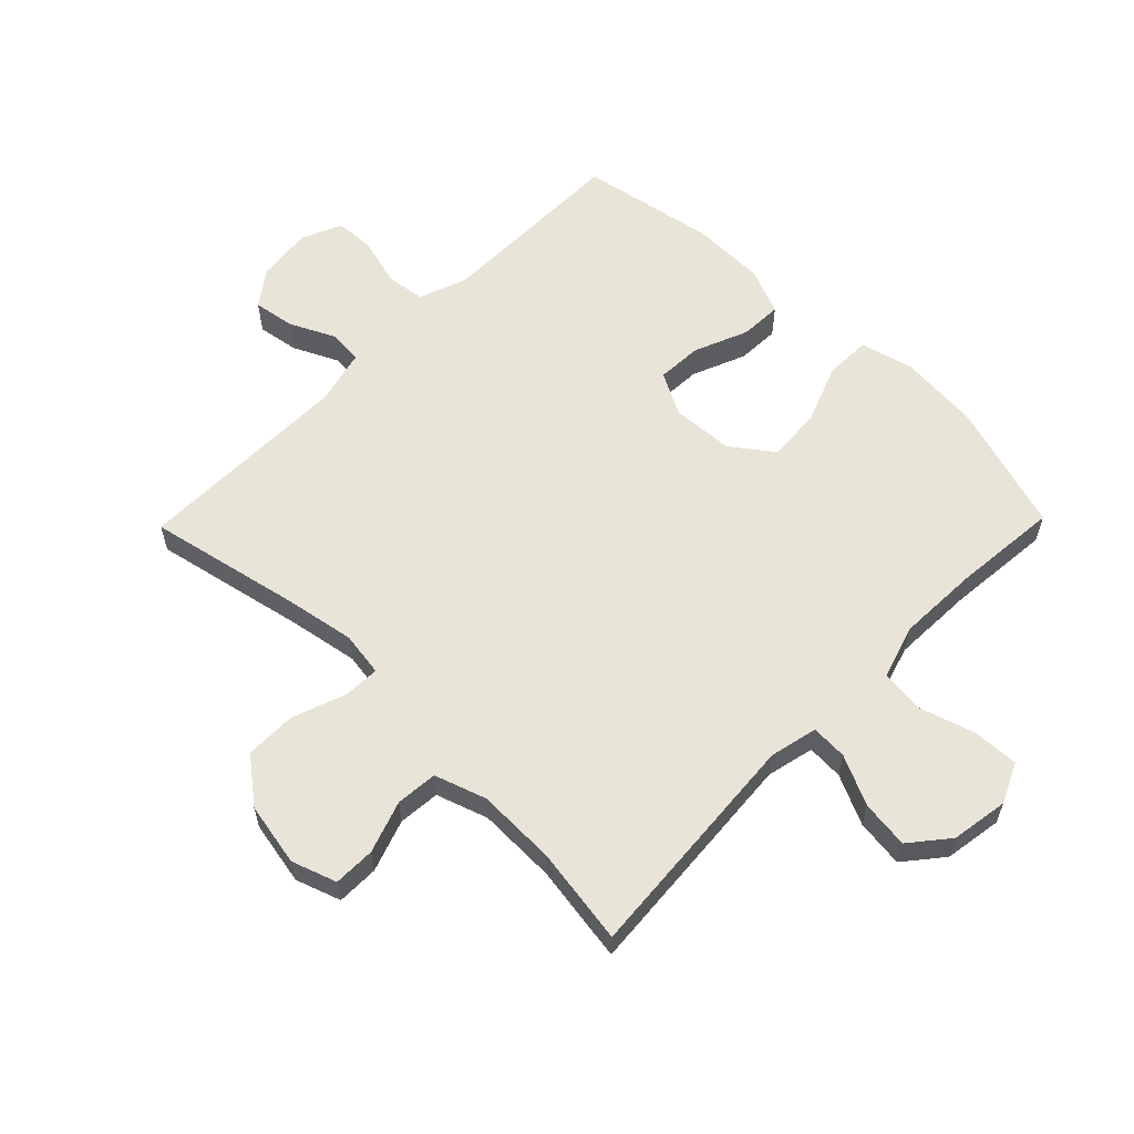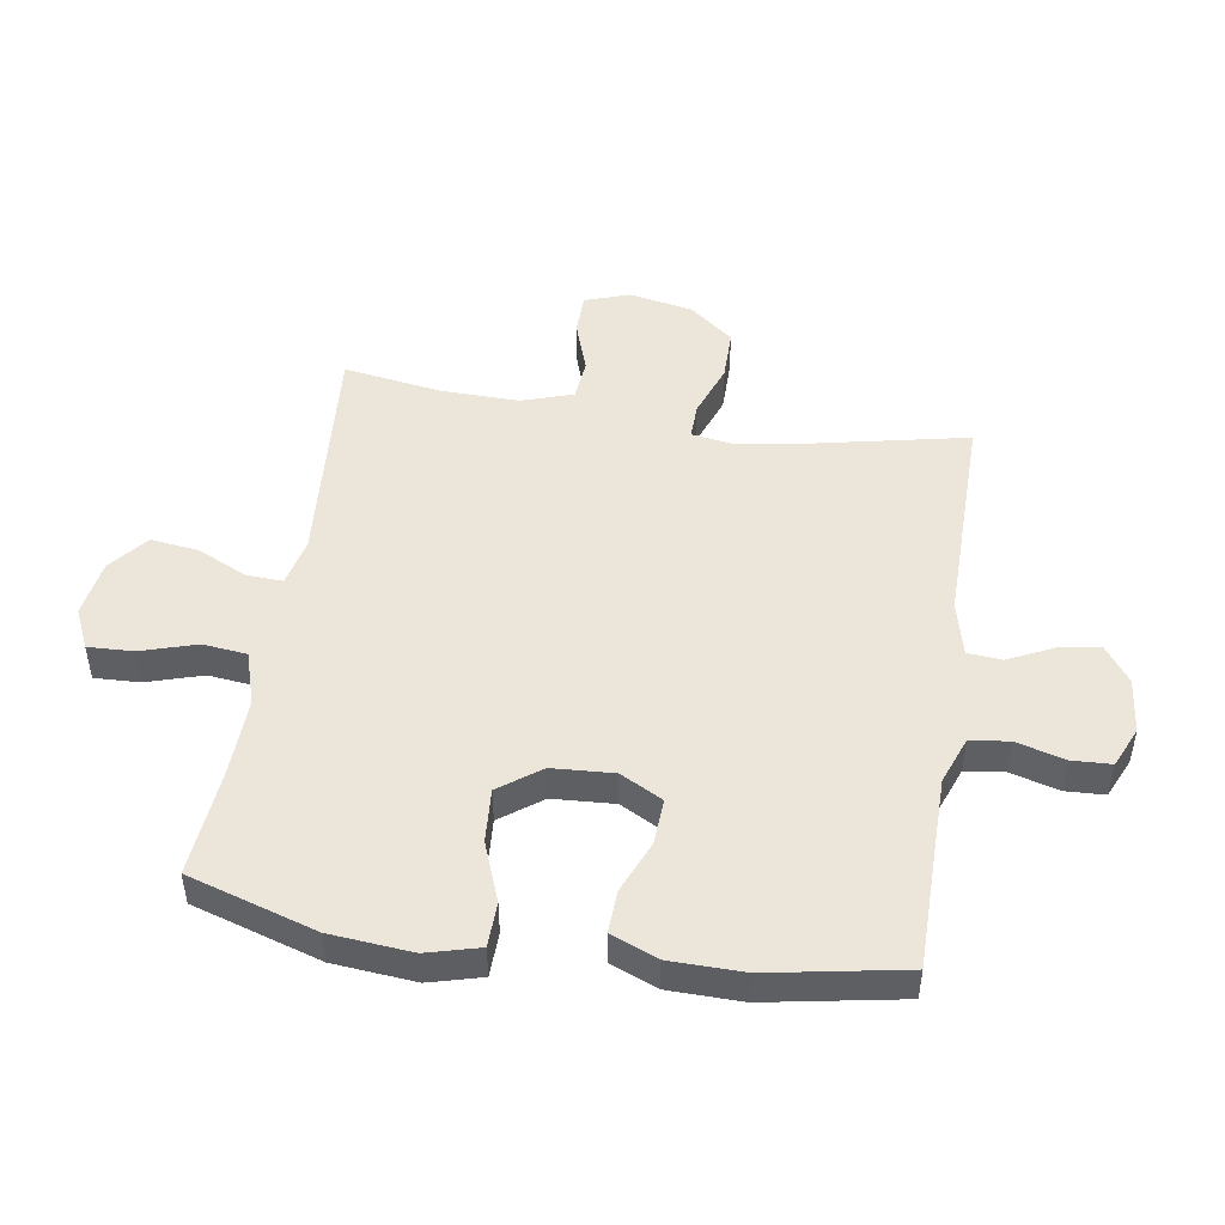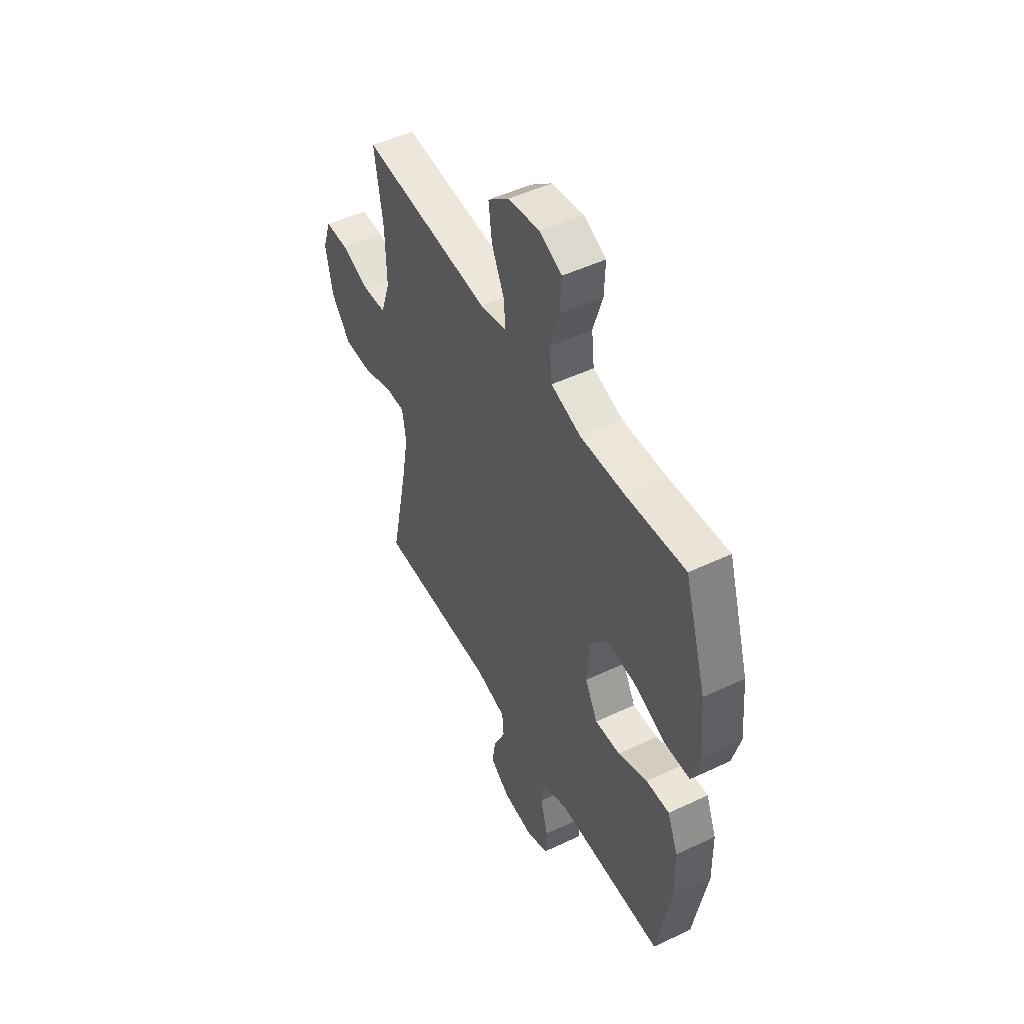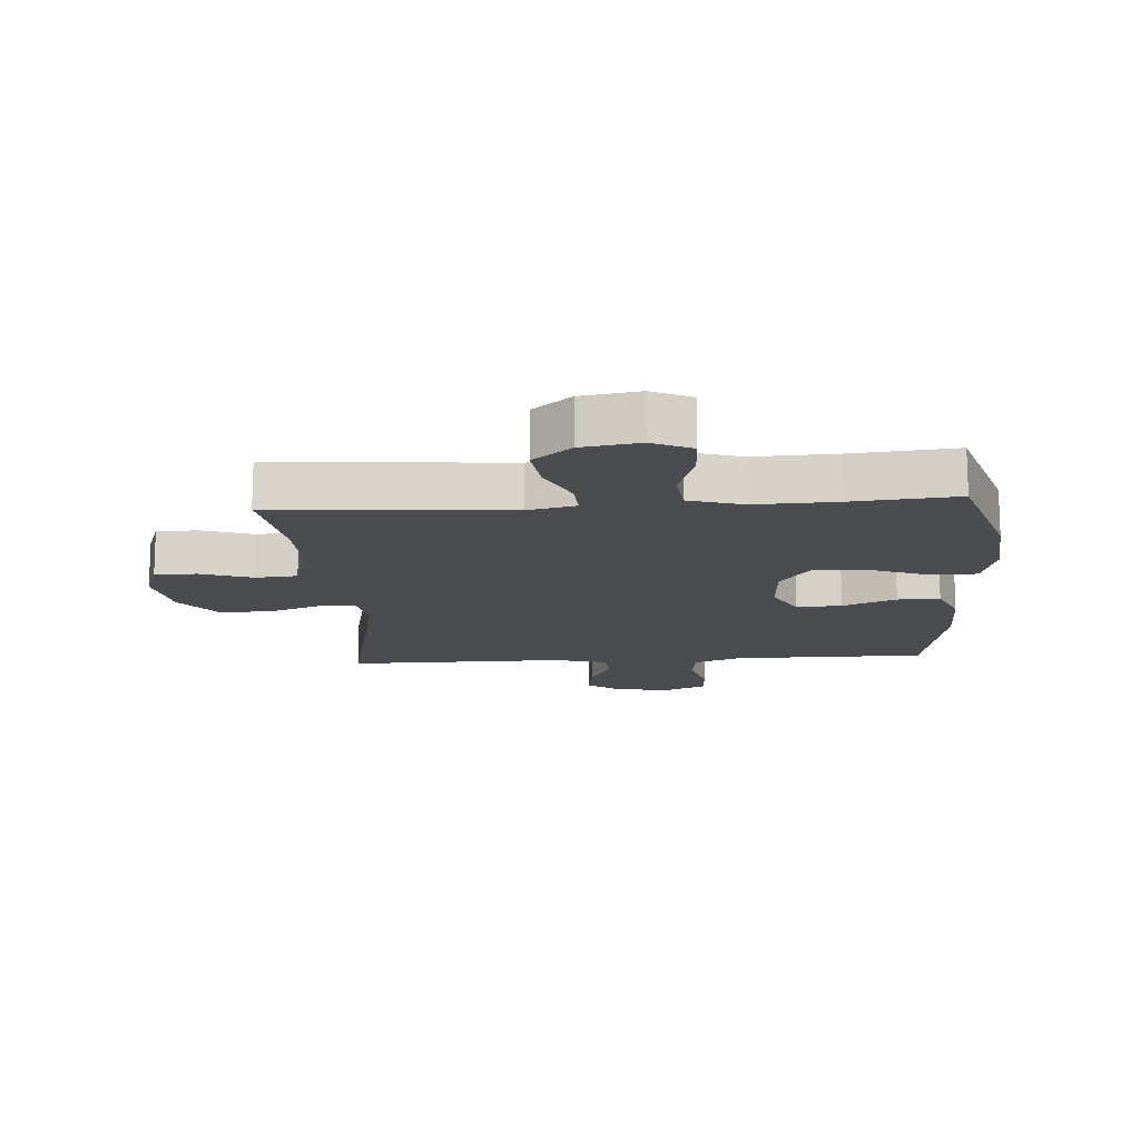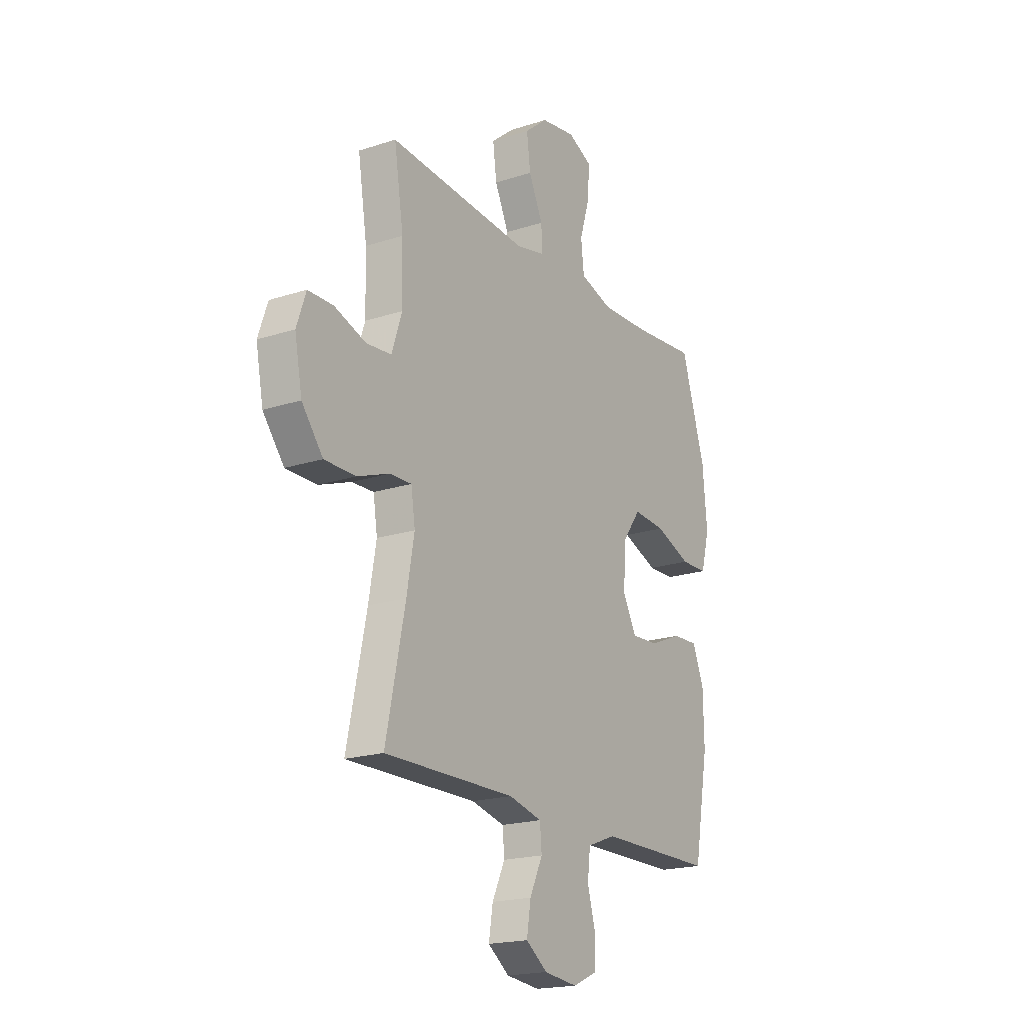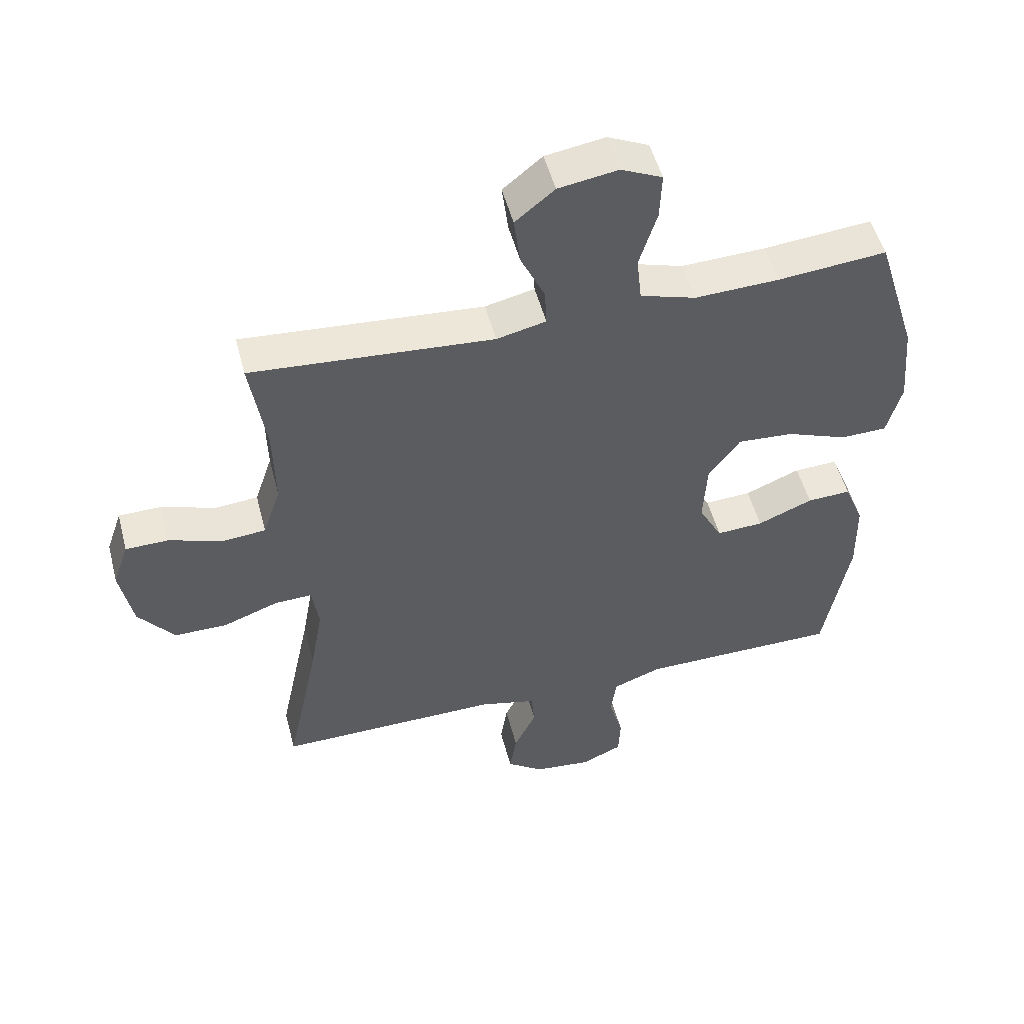
<metadata>
{"format":"obj","ext":"obj","renderer":"f3d","projection":"perspective","resolution":1024,"background":"white","views":[{"elev":59.8,"azim":-45.7,"up":"+Y"},{"elev":48.5,"azim":98.9,"up":"+Y"},{"elev":49.4,"azim":62.4,"up":"+Z"},{"elev":-14.7,"azim":3.8,"up":"+Y"},{"elev":-19.5,"azim":-58.7,"up":"+Z"},{"elev":51.2,"azim":-14.5,"up":"+Z"}]}
</metadata>
<code>
v -0.5 0.07 0.5
v -0.118 0.07 0.471
v -0.04 0.07 0.489
v -0.043 0.07 0.548
v -0.081 0.07 0.629
v -0.091 0.07 0.707
v -0.029 0.07 0.758
v 0.065 0.07 0.773
v 0.13 0.07 0.743
v 0.127 0.07 0.669
v 0.099 0.07 0.578
v 0.107 0.07 0.506
v 0.195 0.07 0.479
v 0.328 0.07 0.484
v 0.5 0.07 0.5
v 0.565 0.07 0.291
v 0.577 0.07 0.157
v 0.554 0.07 0.071
v 0.481 0.07 0.069
v 0.384 0.07 0.106
v 0.296 0.07 0.112
v 0.246 0.07 0.044
v 0.24 0.07 -0.057
v 0.277 0.07 -0.126
v 0.351 0.07 -0.122
v 0.438 0.07 -0.086
v 0.507 0.07 -0.083
v 0.538 0.07 -0.159
v 0.54 0.07 -0.279
v 0.5 0.07 -0.5
v 0.298 0.07 -0.501
v 0.183 0.07 -0.502
v 0.106 0.07 -0.531
v 0.098 0.07 -0.595
v 0.12 0.07 -0.674
v 0.117 0.07 -0.738
v 0.052 0.07 -0.767
v -0.039 0.07 -0.757
v -0.097 0.07 -0.715
v -0.086 0.07 -0.647
v -0.051 0.07 -0.574
v -0.056 0.07 -0.518
v -0.146 0.07 -0.496
v -0.5 0.07 -0.5
v -0.448 0.07 -0.251
v -0.428 0.07 -0.137
v -0.439 0.07 -0.065
v -0.498 0.07 -0.067
v -0.585 0.07 -0.099
v -0.669 0.07 -0.099
v -0.726 0.07 -0.027
v -0.746 0.07 0.077
v -0.721 0.07 0.15
v -0.653 0.07 0.151
v -0.568 0.07 0.122
v -0.5 0.07 0.128
v -0.472 0.07 0.212
v -0.475 0.07 0.341
v -0.5 0 0.5
v -0.118 0 0.471
v -0.04 0 0.489
v -0.043 0 0.548
v -0.081 0 0.629
v -0.091 0 0.707
v -0.029 0 0.758
v 0.065 0 0.773
v 0.13 0 0.743
v 0.127 0 0.669
v 0.099 0 0.578
v 0.107 0 0.506
v 0.195 0 0.479
v 0.328 0 0.484
v 0.5 0 0.5
v 0.565 0 0.291
v 0.577 0 0.157
v 0.554 0 0.071
v 0.481 0 0.069
v 0.384 0 0.106
v 0.296 0 0.112
v 0.246 0 0.044
v 0.24 0 -0.057
v 0.277 0 -0.126
v 0.351 0 -0.122
v 0.438 0 -0.086
v 0.507 0 -0.083
v 0.538 0 -0.159
v 0.54 0 -0.279
v 0.5 0 -0.5
v 0.298 0 -0.501
v 0.183 0 -0.502
v 0.106 0 -0.531
v 0.098 0 -0.595
v 0.12 0 -0.674
v 0.117 0 -0.738
v 0.052 0 -0.767
v -0.039 0 -0.757
v -0.097 0 -0.715
v -0.086 0 -0.647
v -0.051 0 -0.574
v -0.056 0 -0.518
v -0.146 0 -0.496
v -0.5 0 -0.5
v -0.448 0 -0.251
v -0.428 0 -0.137
v -0.439 0 -0.065
v -0.498 0 -0.067
v -0.585 0 -0.099
v -0.669 0 -0.099
v -0.726 0 -0.027
v -0.746 0 0.077
v -0.721 0 0.15
v -0.653 0 0.151
v -0.568 0 0.122
v -0.5 0 0.128
v -0.472 0 0.212
v -0.475 0 0.341
f 53 54 55
f 52 53 55
f 51 52 55
f 50 51 55
f 49 50 55
f 48 49 55
f 47 48 55 56
f 43 44 45
f 42 43 45 46
f 39 40 41
f 38 39 41
f 37 38 41
f 36 37 41
f 35 36 41
f 34 35 41
f 33 34 41 42
f 42 46 47
f 33 42 47
f 32 33 47
f 29 30 31
f 28 29 31
f 27 28 31
f 26 27 31
f 25 26 31
f 24 25 31 32
f 18 19 20
f 17 18 20
f 16 17 20
f 15 16 20
f 14 15 20
f 13 14 20 21
f 12 13 21 22
f 9 10 11
f 8 9 11
f 7 8 11
f 6 7 11
f 5 6 11
f 4 5 11
f 3 4 11 12
f 12 22 23
f 3 12 23
f 2 3 23
f 47 56 57
f 32 47 57
f 24 32 57
f 23 24 57
f 2 23 57
f 2 57 58
f 1 2 58
f 113 112 111
f 113 111 110
f 113 110 109
f 113 109 108
f 113 108 107
f 113 107 106
f 114 113 106 105
f 103 102 101
f 104 103 101 100
f 99 98 97
f 99 97 96
f 99 96 95
f 99 95 94
f 99 94 93
f 99 93 92
f 100 99 92 91
f 105 104 100
f 105 100 91
f 105 91 90
f 89 88 87
f 89 87 86
f 89 86 85
f 89 85 84
f 89 84 83
f 90 89 83 82
f 78 77 76
f 78 76 75
f 78 75 74
f 78 74 73
f 78 73 72
f 79 78 72 71
f 80 79 71 70
f 69 68 67
f 69 67 66
f 69 66 65
f 69 65 64
f 69 64 63
f 69 63 62
f 70 69 62 61
f 81 80 70
f 81 70 61
f 81 61 60
f 115 114 105
f 115 105 90
f 115 90 82
f 115 82 81
f 115 81 60
f 116 115 60
f 116 60 59
f 1 59 60 2
f 2 60 61 3
f 3 61 62 4
f 4 62 63 5
f 5 63 64 6
f 6 64 65 7
f 7 65 66 8
f 8 66 67 9
f 9 67 68 10
f 10 68 69 11
f 11 69 70 12
f 12 70 71 13
f 13 71 72 14
f 14 72 73 15
f 15 73 74 16
f 16 74 75 17
f 17 75 76 18
f 18 76 77 19
f 19 77 78 20
f 20 78 79 21
f 21 79 80 22
f 22 80 81 23
f 23 81 82 24
f 24 82 83 25
f 25 83 84 26
f 26 84 85 27
f 27 85 86 28
f 28 86 87 29
f 29 87 88 30
f 30 88 89 31
f 31 89 90 32
f 32 90 91 33
f 33 91 92 34
f 34 92 93 35
f 35 93 94 36
f 36 94 95 37
f 37 95 96 38
f 38 96 97 39
f 39 97 98 40
f 40 98 99 41
f 41 99 100 42
f 42 100 101 43
f 43 101 102 44
f 44 102 103 45
f 45 103 104 46
f 46 104 105 47
f 47 105 106 48
f 48 106 107 49
f 49 107 108 50
f 50 108 109 51
f 51 109 110 52
f 52 110 111 53
f 53 111 112 54
f 54 112 113 55
f 55 113 114 56
f 56 114 115 57
f 57 115 116 58
f 58 116 59 1

</code>
